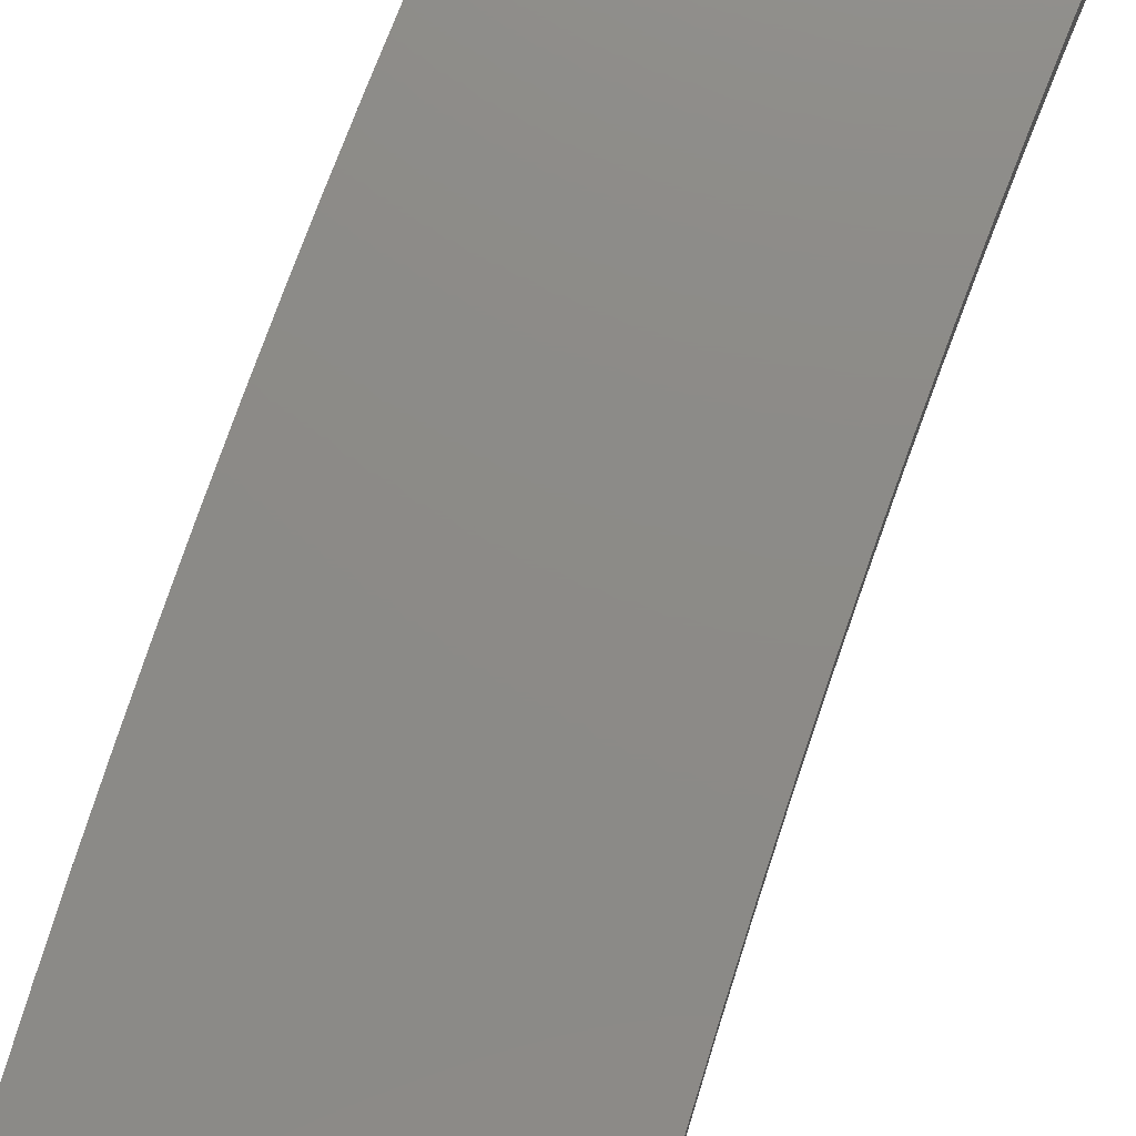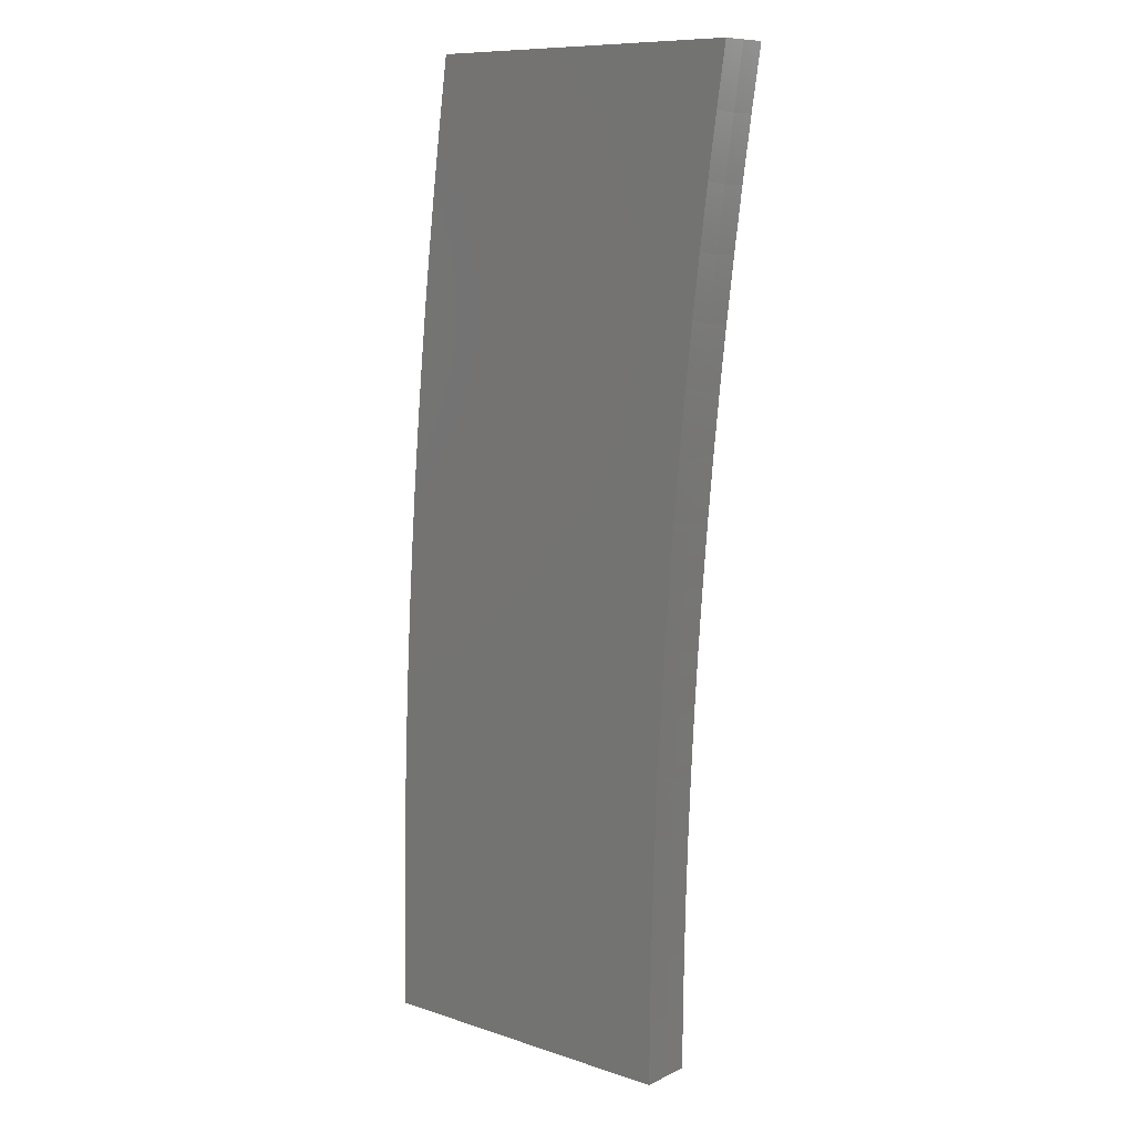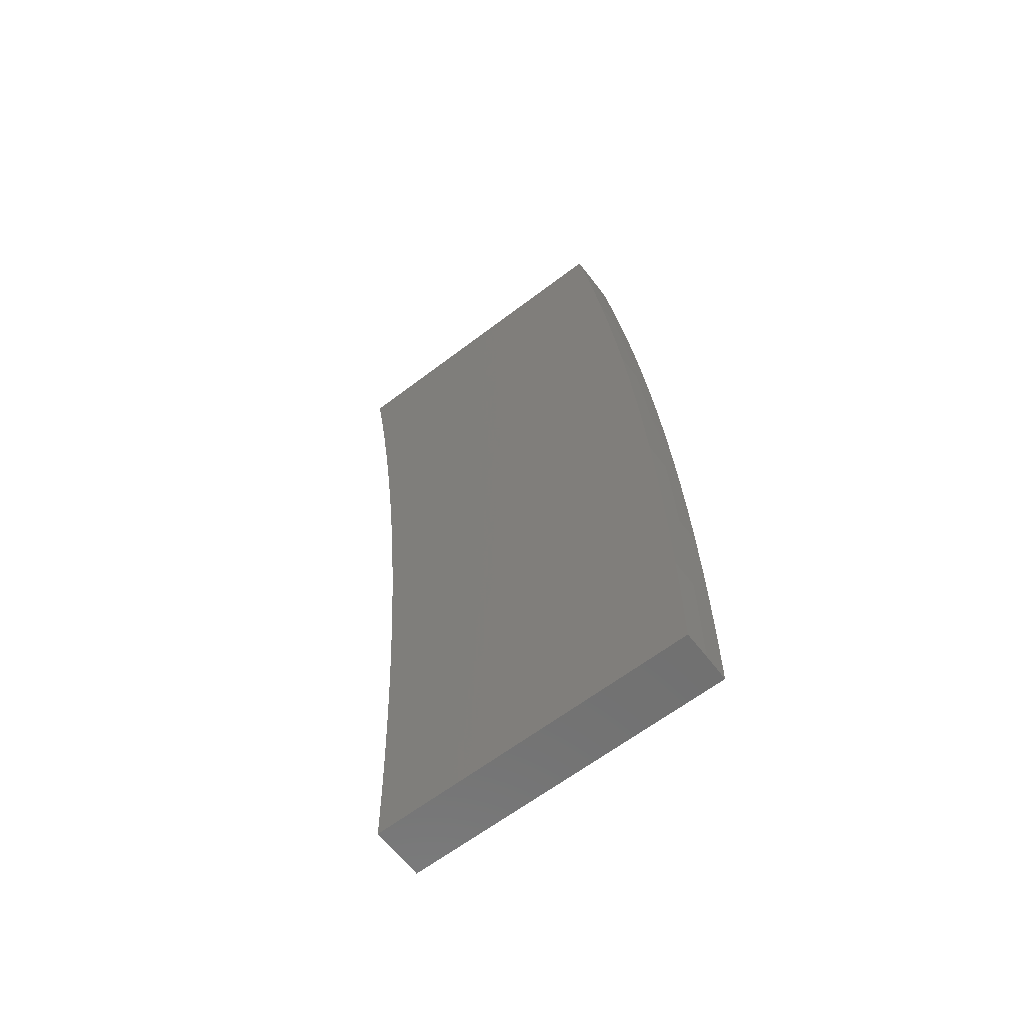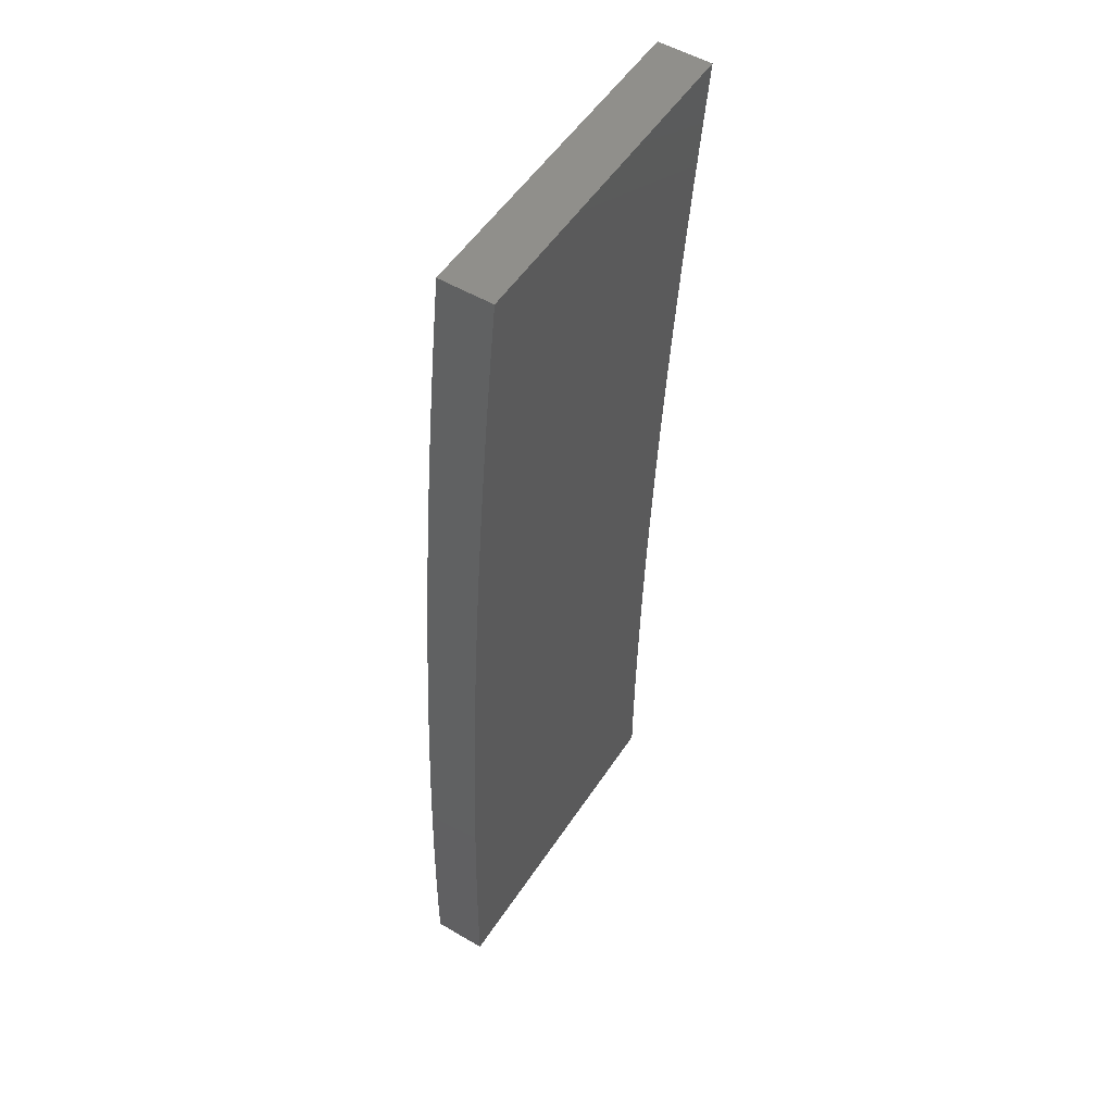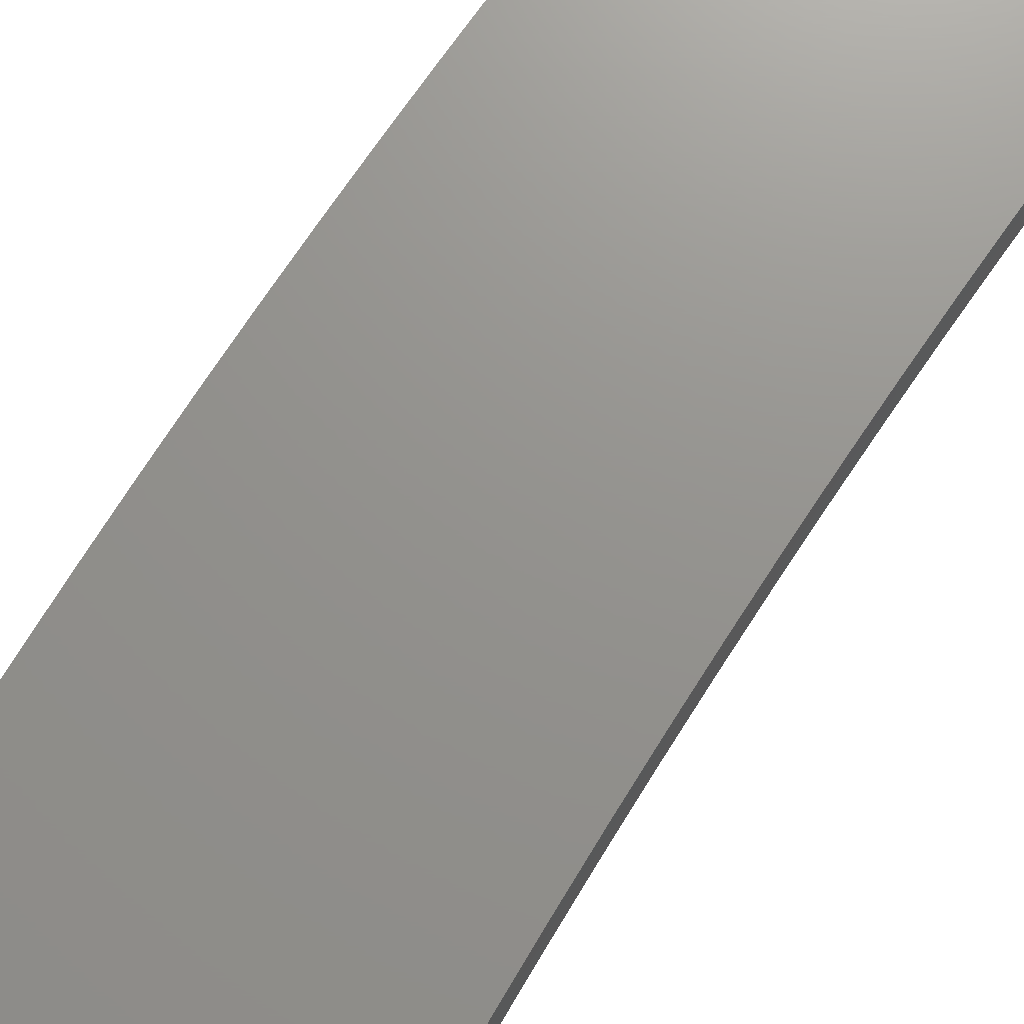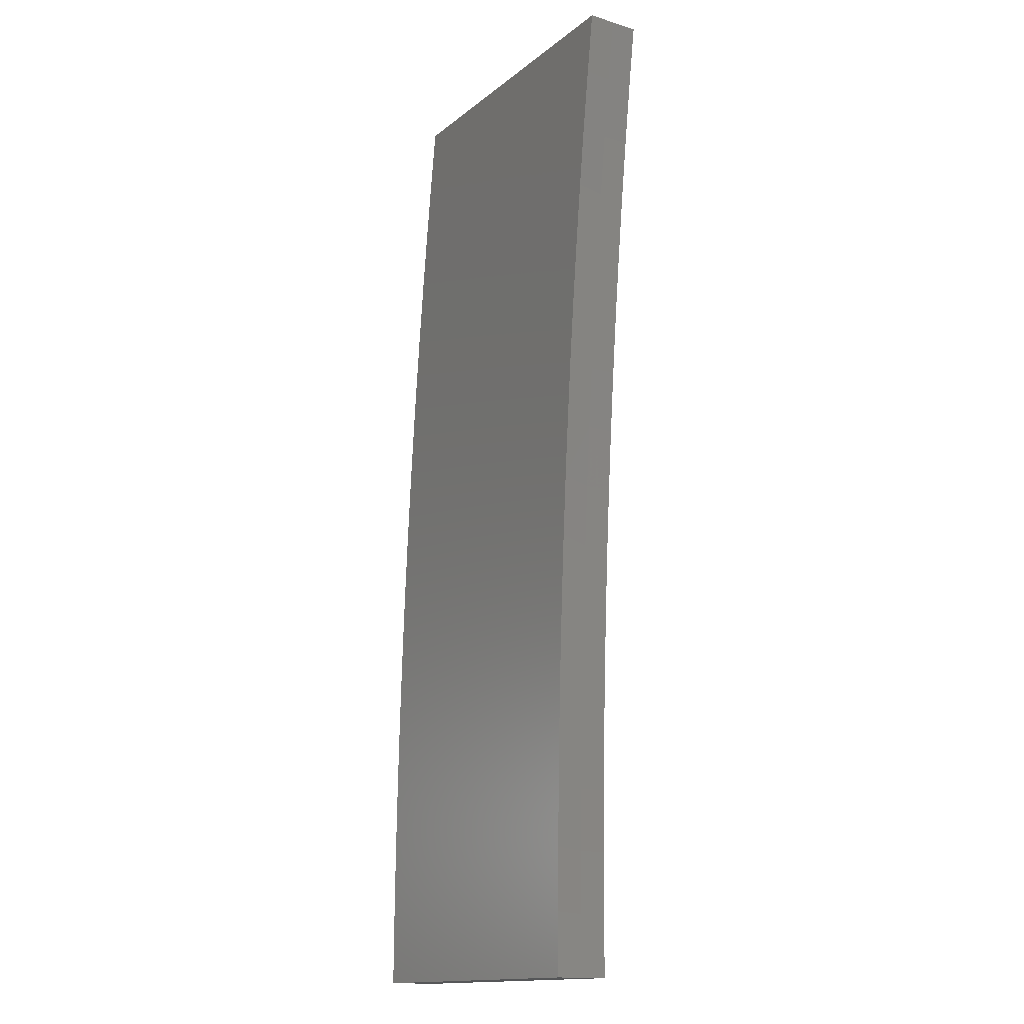
<metadata>
{"format":"stl","ext":"stl","renderer":"f3d","projection":"perspective","resolution":1024,"background":"white","views":[{"elev":76.7,"azim":23.5,"up":"+Y"},{"elev":9.9,"azim":40.2,"up":"+Z"},{"elev":-62.2,"azim":-142.1,"up":"+Z"},{"elev":53.4,"azim":-57.3,"up":"+Z"},{"elev":71.4,"azim":37.0,"up":"+Y"},{"elev":-15.0,"azim":58.1,"up":"+Z"}]}
</metadata>
<code>
# stl→obj: 102 verts, 200 faces
v -6.432 -8.945 0.9363
v -6.423 -8.945 1
v -6.432 -8.973 0.9363
v -6.422 -8.973 1
v -6.431 -9 0.9379
v -6.422 -9 1
v -6.44 -9 0.8758
v -6.441 -8.973 0.8728
v -6.441 -8.945 0.8728
v -6.449 -8.973 0.8093
v -6.449 -8.945 0.8093
v -6.457 -8.973 0.746
v -6.457 -8.945 0.746
v -6.464 -8.973 0.6829
v -6.464 -8.945 0.6829
v -6.47 -8.973 0.6199
v -6.47 -8.945 0.6199
v -6.476 -8.973 0.557
v -6.476 -8.945 0.557
v -6.481 -8.973 0.4943
v -6.481 -8.945 0.4943
v -6.485 -8.973 0.4318
v -6.486 -8.945 0.4318
v -6.489 -8.973 0.3695
v -6.489 -8.945 0.3695
v -6.493 -8.973 0.3074
v -6.493 -8.945 0.3074
v -6.495 -8.973 0.2455
v -6.495 -8.945 0.2455
v -6.497 -8.973 0.1838
v -6.497 -8.945 0.1838
v -6.499 -8.973 0.1223
v -6.499 -8.945 0.1223
v -6.5 -8.973 0.06104
v -6.5 -8.945 0.06104
v -6.5 -8.973 3.771e-50
v -6.5 -8.945 0
v -6.448 -9 0.8136
v -6.456 -9 0.7513
v -6.463 -9 0.6889
v -6.469 -9 0.6265
v -6.475 -9 0.564
v -6.48 -9 0.5015
v -6.484 -9 0.4389
v -6.488 -9 0.3763
v -6.492 -9 0.3137
v -6.494 -9 0.251
v -6.496 -9 0.1883
v -6.498 -9 0.1255
v -6.499 -9 0.06277
v -6.499 -9 0
v -6.761 -8.945 1
v -6.771 -8.945 0.9363
v -6.779 -8.945 0.8728
v -6.787 -8.945 0.8094
v -6.794 -8.945 0.7461
v -6.801 -8.945 0.683
v -6.807 -8.945 0.62
v -6.812 -8.945 0.5572
v -6.817 -8.945 0.4945
v -6.821 -8.945 0.432
v -6.825 -8.945 0.3697
v -6.828 -8.945 0.3076
v -6.831 -8.945 0.2457
v -6.833 -8.945 0.1839
v -6.834 -8.945 0.1224
v -6.835 -8.945 0.06109
v -6.835 -8.945 0
v -6.761 -9 1
v -6.761 -8.973 1
v -6.77 -9 0.9379
v -6.77 -8.973 0.9363
v -6.778 -9 0.8757
v -6.779 -8.973 0.8728
v -6.786 -9 0.8135
v -6.787 -8.973 0.8094
v -6.793 -9 0.7511
v -6.794 -8.973 0.7461
v -6.799 -9 0.6888
v -6.801 -8.973 0.683
v -6.806 -9 0.6263
v -6.807 -8.973 0.62
v -6.811 -9 0.5639
v -6.812 -8.973 0.5572
v -6.816 -9 0.5014
v -6.817 -8.973 0.4945
v -6.82 -9 0.4388
v -6.821 -8.973 0.432
v -6.824 -9 0.3762
v -6.825 -8.973 0.3697
v -6.827 -9 0.3136
v -6.828 -8.973 0.3076
v -6.83 -9 0.2509
v -6.83 -8.973 0.2457
v -6.832 -9 0.1882
v -6.832 -8.973 0.1839
v -6.833 -9 0.1255
v -6.834 -8.973 0.1224
v -6.834 -9 0.06275
v -6.835 -8.973 0.06109
v -6.834 -9 0
v -6.835 -8.973 -4.492e-57
f 1 2 3
f 3 2 4
f 3 4 5
f 5 4 6
f 5 7 3
f 3 7 8
f 3 8 1
f 1 8 9
f 9 8 10
f 9 10 11
f 11 10 12
f 11 12 13
f 13 12 14
f 13 14 15
f 15 14 16
f 15 16 17
f 17 16 18
f 17 18 19
f 19 18 20
f 19 20 21
f 21 20 22
f 21 22 23
f 23 22 24
f 23 24 25
f 25 24 26
f 25 26 27
f 27 26 28
f 27 28 29
f 29 28 30
f 29 30 31
f 31 30 32
f 31 32 33
f 33 32 34
f 33 34 35
f 35 34 36
f 35 36 37
f 7 38 8
f 8 38 10
f 38 39 10
f 10 39 12
f 39 40 12
f 12 40 14
f 40 41 14
f 14 41 16
f 41 42 16
f 16 42 18
f 42 43 18
f 18 43 20
f 43 44 20
f 20 44 22
f 44 45 22
f 22 45 24
f 45 46 24
f 24 46 26
f 46 47 26
f 26 47 28
f 47 48 28
f 28 48 30
f 48 49 30
f 30 49 32
f 49 50 32
f 32 50 34
f 50 51 34
f 34 51 36
f 2 1 52
f 52 1 9
f 52 9 11
f 11 13 52
f 52 13 53
f 53 13 15
f 53 15 54
f 54 15 17
f 54 17 55
f 55 17 19
f 55 19 56
f 56 19 57
f 57 19 21
f 57 21 58
f 58 21 23
f 58 23 59
f 59 23 25
f 59 25 60
f 60 25 61
f 61 25 27
f 61 27 62
f 62 27 29
f 62 29 63
f 63 29 31
f 63 31 64
f 64 31 65
f 65 31 33
f 65 33 66
f 66 33 35
f 66 35 67
f 67 35 37
f 67 37 68
f 69 70 71
f 71 70 72
f 71 72 73
f 73 72 74
f 73 74 75
f 75 74 76
f 75 76 77
f 77 76 78
f 77 78 79
f 79 78 80
f 79 80 81
f 81 80 82
f 81 82 83
f 83 82 84
f 83 84 85
f 85 84 86
f 85 86 87
f 87 86 88
f 87 88 89
f 89 88 90
f 89 90 91
f 91 90 92
f 91 92 93
f 93 92 94
f 93 94 95
f 95 94 96
f 95 96 97
f 97 96 98
f 97 98 99
f 99 98 100
f 99 100 101
f 101 100 102
f 102 100 67
f 102 67 68
f 70 52 72
f 72 52 53
f 72 53 74
f 74 53 54
f 74 54 76
f 76 54 55
f 76 55 78
f 78 55 56
f 78 56 80
f 80 56 57
f 80 57 82
f 82 57 58
f 82 58 84
f 84 58 59
f 84 59 86
f 86 59 60
f 86 60 88
f 88 60 61
f 88 61 90
f 90 61 62
f 90 62 92
f 92 62 63
f 92 63 94
f 94 63 64
f 94 64 96
f 96 64 65
f 96 65 98
f 98 65 66
f 98 66 100
f 100 66 67
f 71 39 69
f 69 39 38
f 69 38 7
f 39 71 40
f 40 71 73
f 40 73 41
f 41 73 75
f 41 75 42
f 42 75 77
f 42 77 79
f 42 79 43
f 43 79 81
f 43 81 44
f 44 81 83
f 44 83 45
f 45 83 85
f 45 85 87
f 45 87 46
f 46 87 89
f 46 89 47
f 47 89 91
f 47 91 48
f 48 91 93
f 48 93 95
f 48 95 49
f 49 95 97
f 49 97 50
f 50 97 99
f 50 99 51
f 51 99 101
f 7 5 69
f 69 5 6
f 51 101 36
f 36 101 102
f 36 102 37
f 37 102 68
f 52 70 2
f 2 70 4
f 4 70 69
f 4 69 6

</code>
